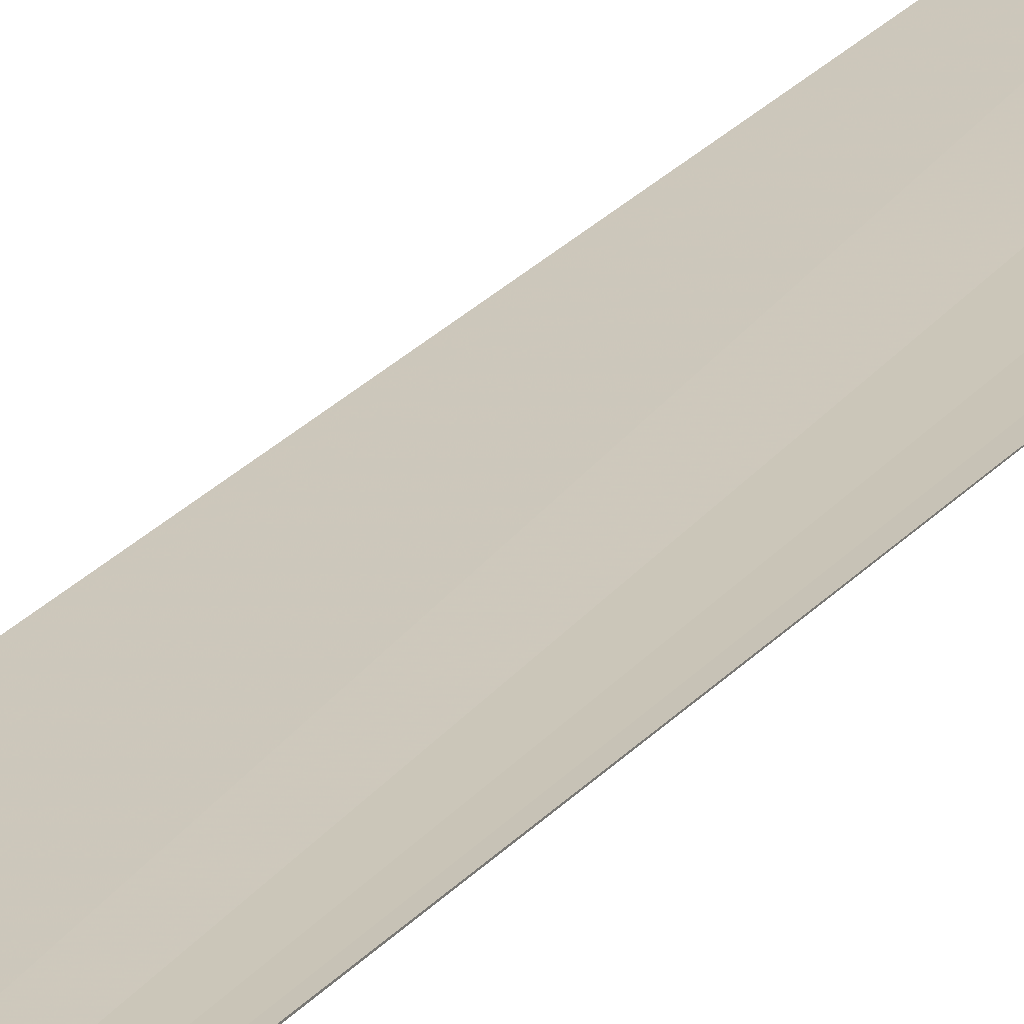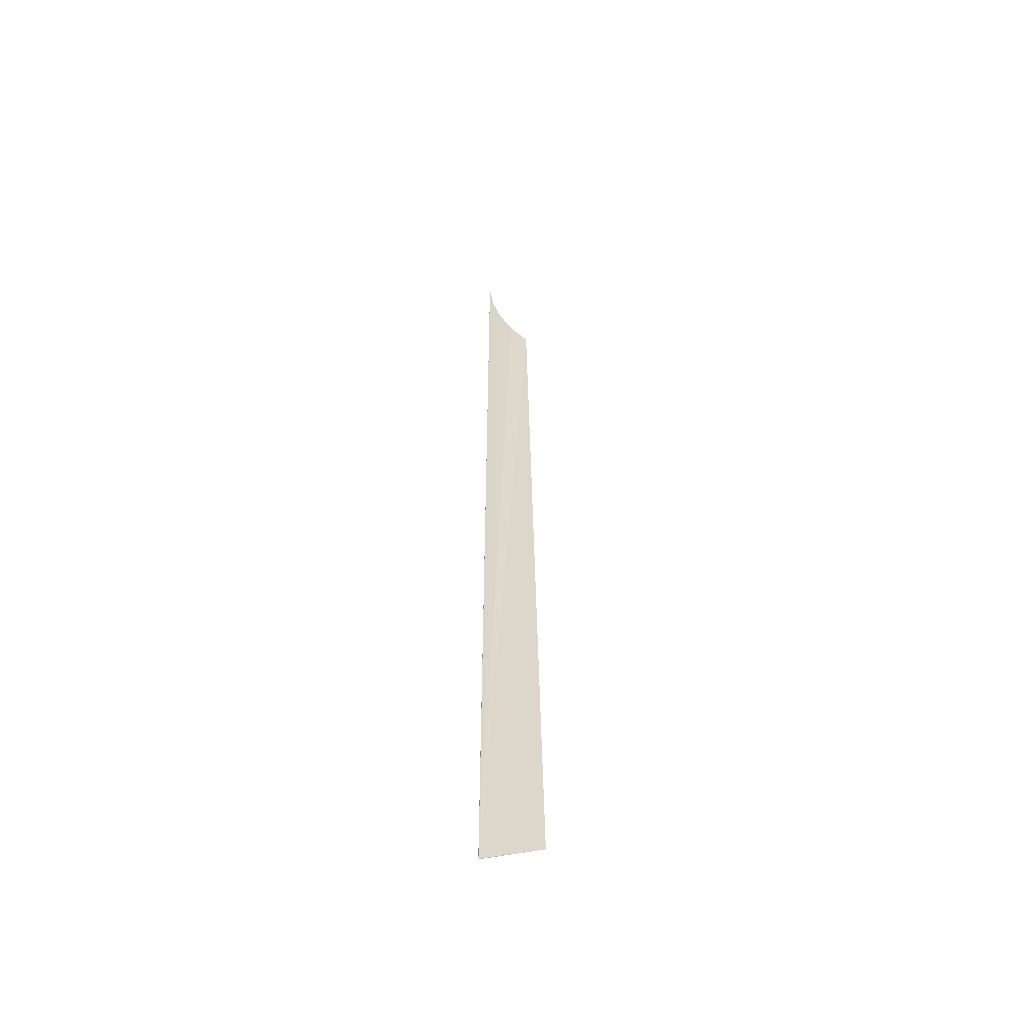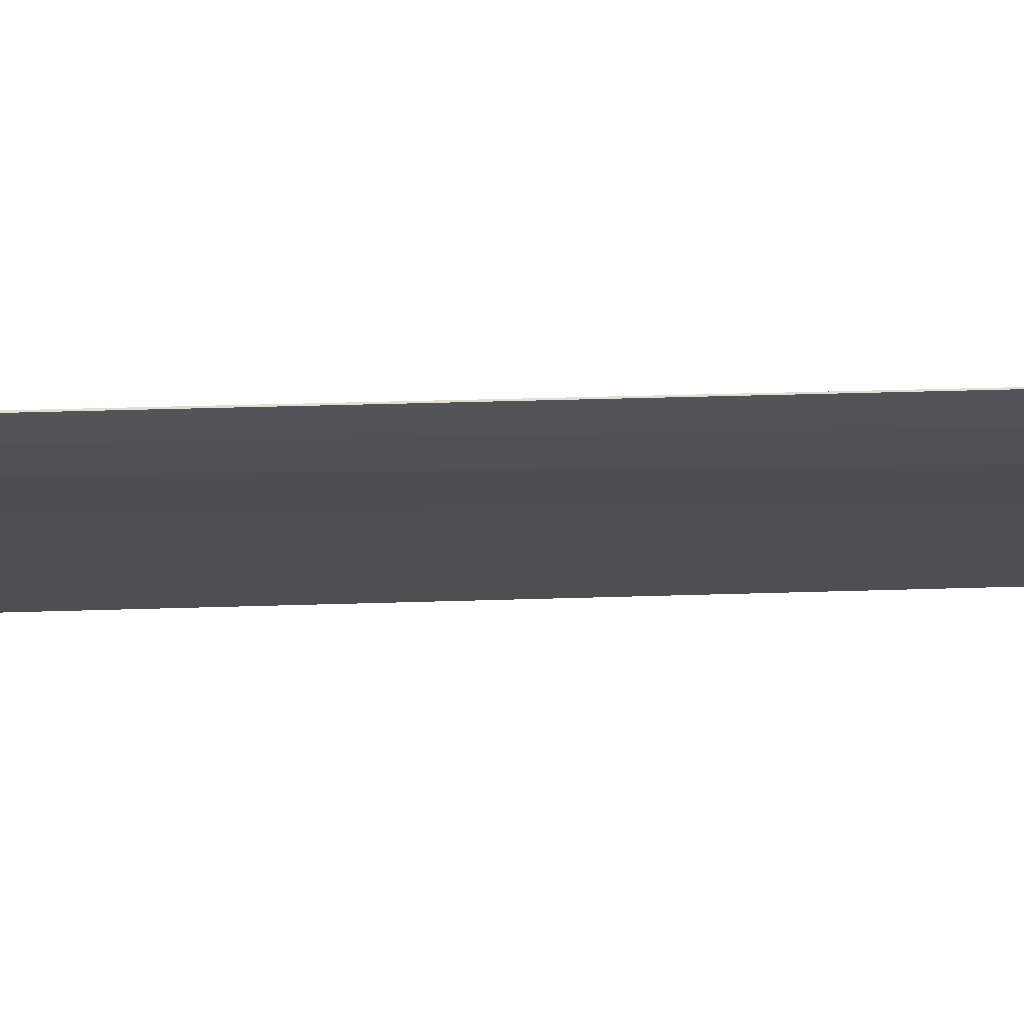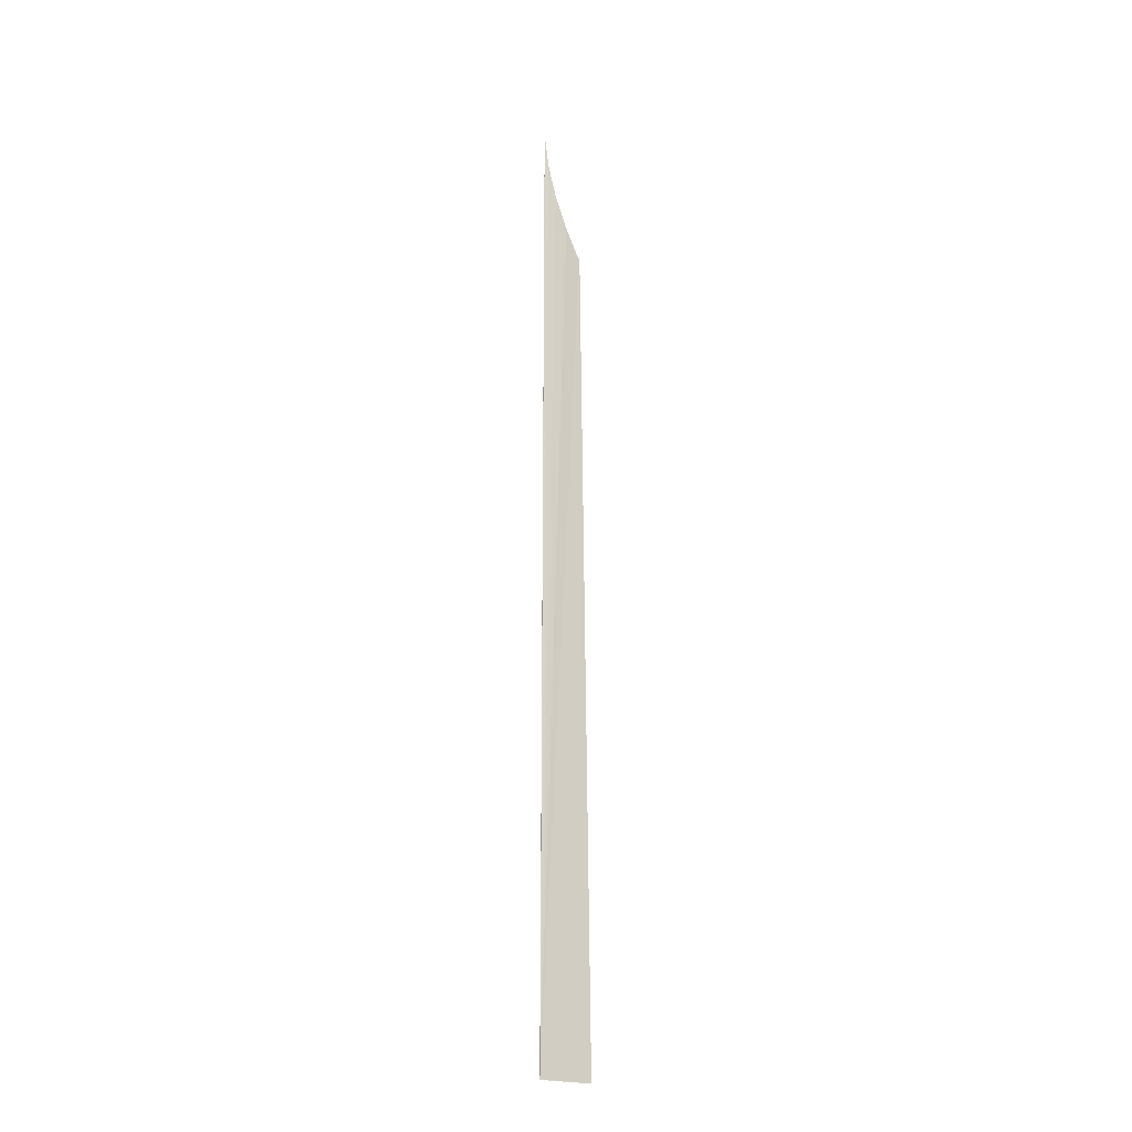
<metadata>
{"format":"obj","ext":"obj","renderer":"f3d","projection":"perspective","resolution":1024,"background":"white","views":[{"elev":18.9,"azim":-156.5,"up":"+Y"},{"elev":-53.5,"azim":15.9,"up":"+Z"},{"elev":-23.8,"azim":-86.8,"up":"+Y"},{"elev":-23.3,"azim":-33.4,"up":"+Z"}]}
</metadata>
<code>
v -5.384 -11.44 23.26
v -5.384 -11.46 23.22
v -3.126 -11.21 23.31
v -5.384 -11.44 61.49
v -5.188 -11.44 60.04
v -4.816 -11.42 58.66
v -4.271 -11.38 57.32
v -3.561 -11.29 56.06
f 1 5 4
f 1 6 5
f 1 7 6
f 1 8 7
f 1 3 8
f 1 2 3
f 1 4 2

</code>
